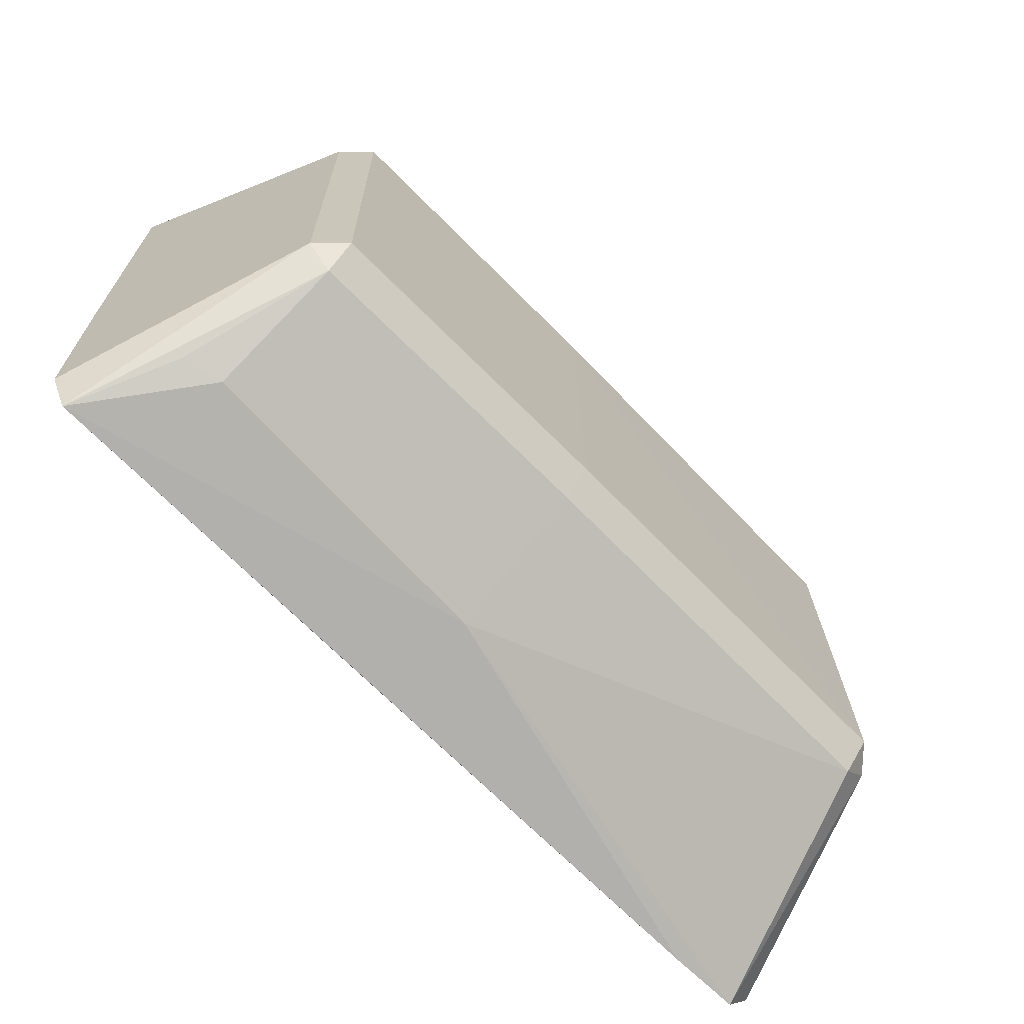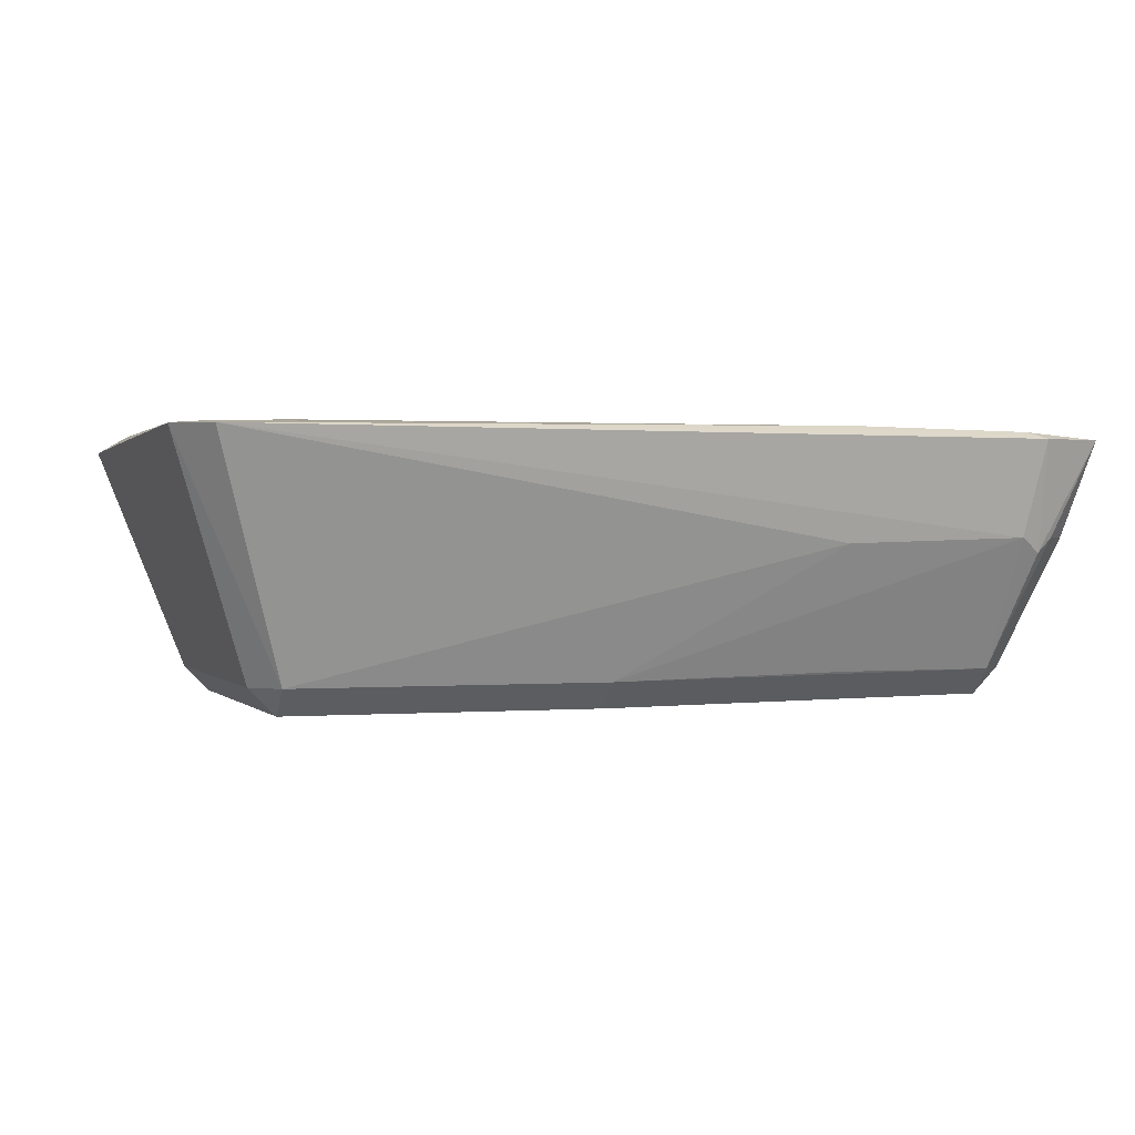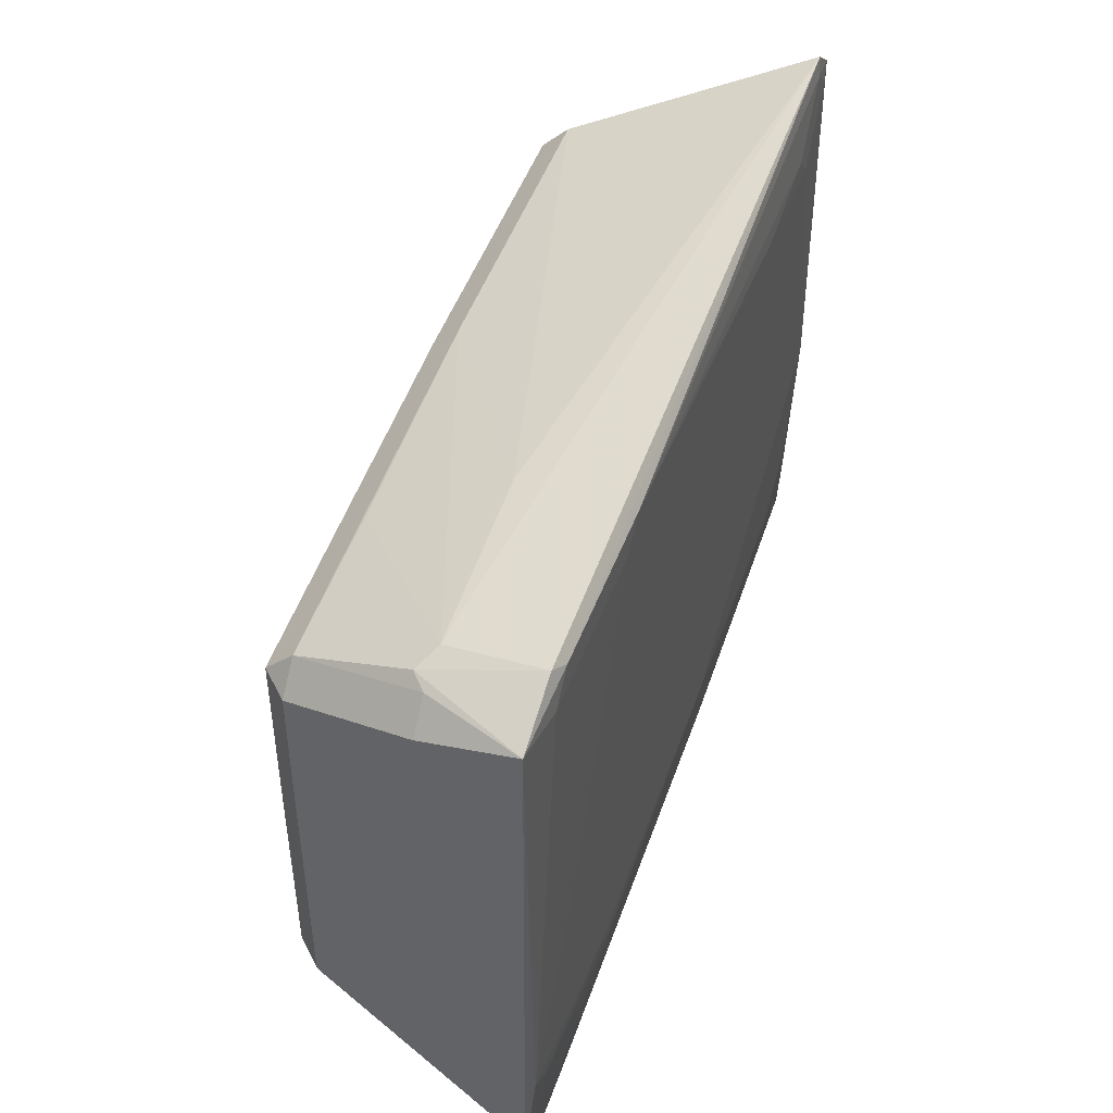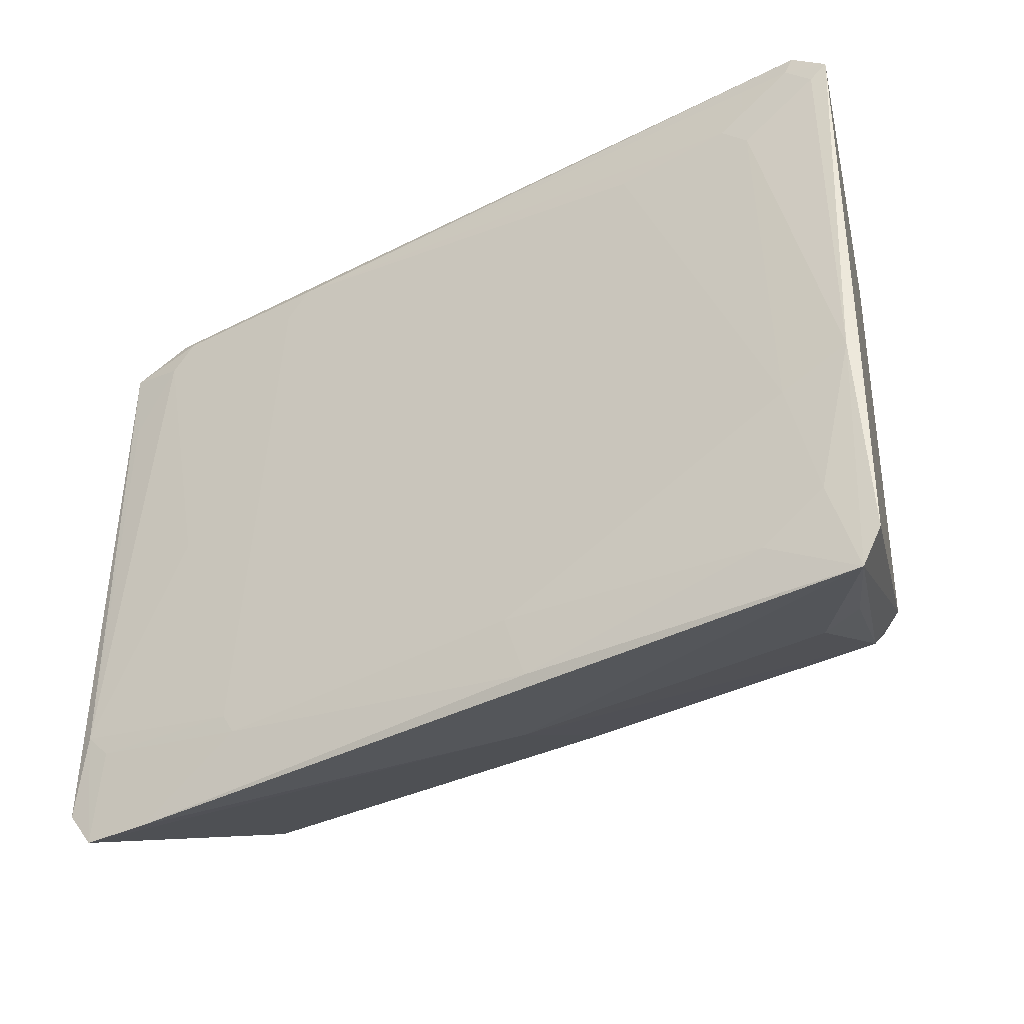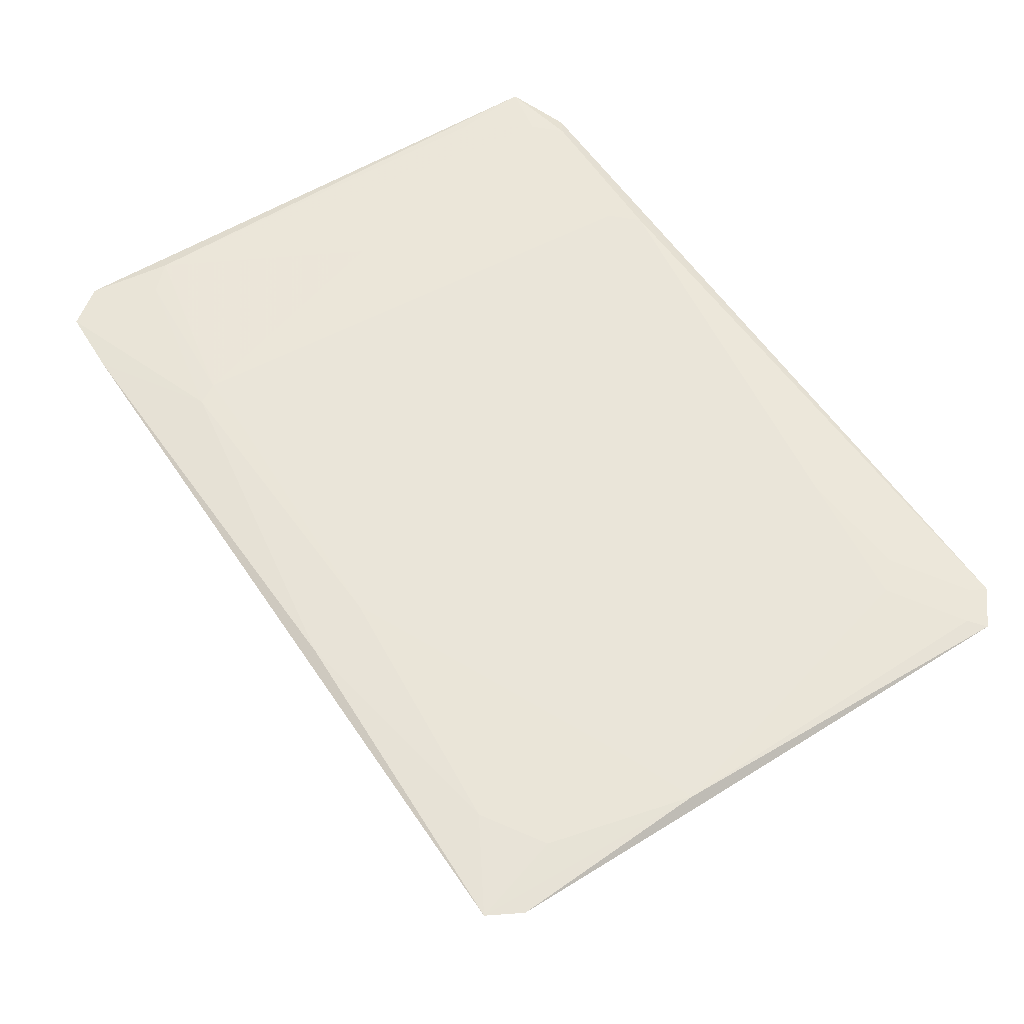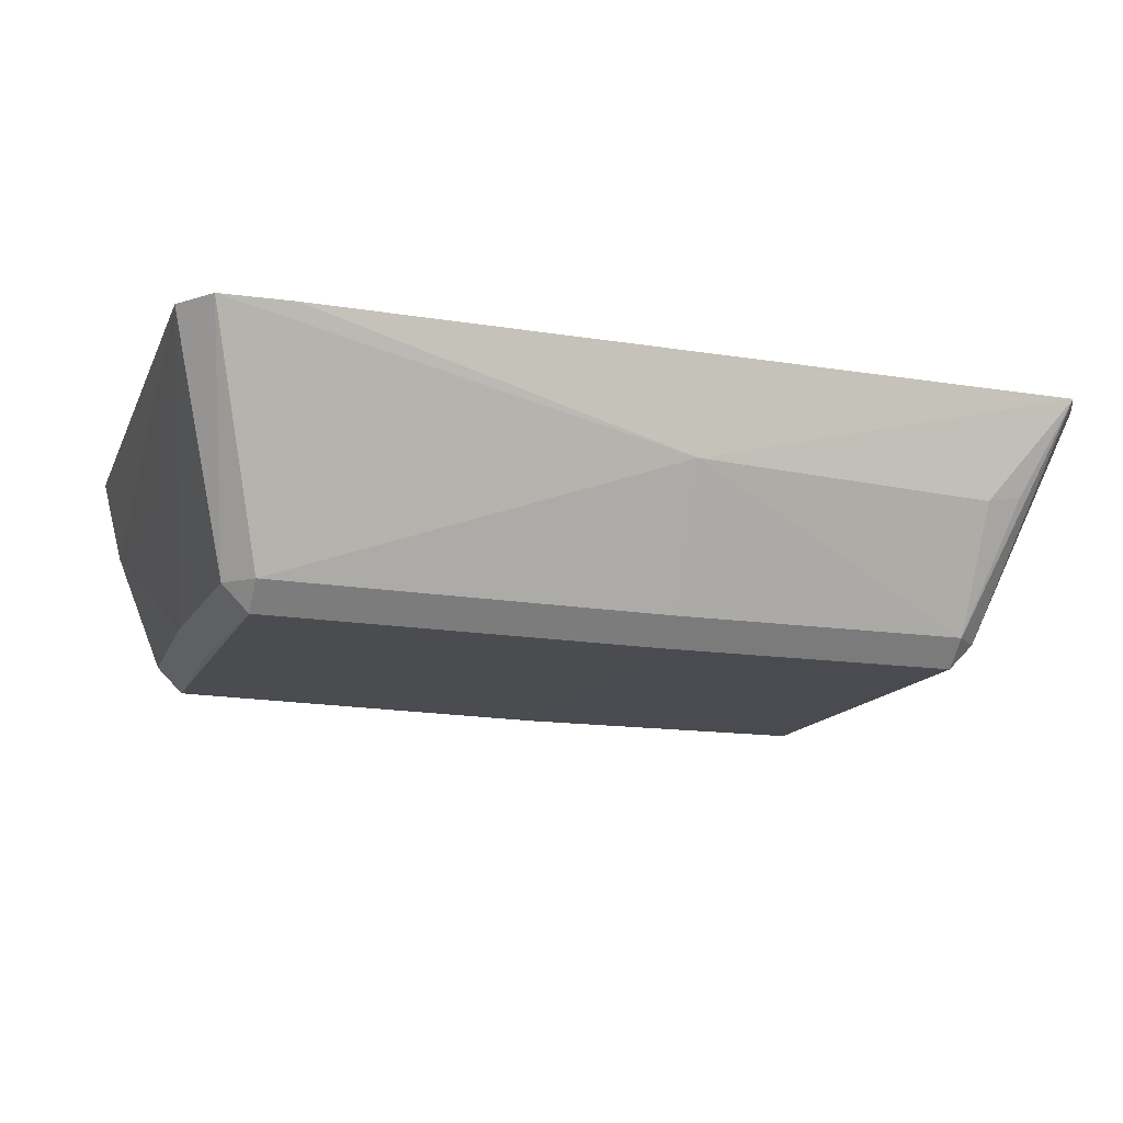
<metadata>
{"format":"obj","ext":"obj","renderer":"f3d","projection":"perspective","resolution":1024,"background":"white","views":[{"elev":-69.3,"azim":134.7,"up":"+Y"},{"elev":0.4,"azim":161.2,"up":"+Z"},{"elev":48.6,"azim":-71.2,"up":"+Y"},{"elev":-37.3,"azim":33.2,"up":"+Y"},{"elev":57.8,"azim":56.6,"up":"+Z"},{"elev":-14.8,"azim":-18.9,"up":"+Z"}]}
</metadata>
<code>
v -0.06025 -0.0689 0.043
v 0.02614 -0.06572 0.04326
v -0.05075 -0.05603 0.04317
v -0.04362 -0.06316 0.04317
v 0.1083 -0.07689 0.01476
v -0.09071 -0.08689 0.04096
v -0.1102 -0.08632 0.0408
v 0.01391 -0.08034 0.0149
v 0.09774 -0.07839 0.01211
v 0.03137 -0.08302 0.04218
v -0.08394 0.001703 0.04291
v 0.01447 -0.06205 -0.02176
v 0.01447 -0.05493 -0.02889
v 0.1039 -0.05515 -0.02163
v 0.09675 -0.06227 -0.02163
v 0.09675 -0.05515 -0.02876
v 0.08575 -0.05496 -0.02879
v 0.1269 -0.02049 0.04086
v 0.121 -0.08538 0.04098
v 0.09734 -0.07163 0.04242
v 0.1261 -0.07601 0.04074
v -0.1137 -0.05313 0.04228
v -0.1066 -0.06026 0.04228
v -0.06374 -0.06313 0.04312
v 0.1038 -0.05416 -0.02169
v 0.09672 -0.05416 -0.02882
v -0.1005 -0.05352 -0.02049
v -0.09335 -0.06065 -0.02049
v -0.09335 -0.05352 -0.02761
v -0.118 -0.07602 0.04083
v 0.1066 -0.02909 0.04317
v 0.1141 -0.061 0.04243
v 0.1243 -0.02175 0.04289
v -0.0933 -0.05241 -0.02765
v -0.1122 0.05812 0.04144
v 0.1278 0.07861 0.04094
v 0.1182 0.08645 0.04085
v -0.1014 0.005077 -0.01939
v -0.09428 0.005077 -0.02652
v -0.09965 0.05522 -0.01969
v -0.09252 0.06235 -0.01969
v -0.09252 0.05522 -0.02681
v -0.09292 0.08043 0.01525
v -0.05275 0.07523 0.04328
v -0.03849 0.07523 0.04328
v -0.04562 0.0681 0.04328
v -0.04562 0.08235 0.04328
v -0.1105 0.008228 0.01404
v -0.05055 0.063 -0.01972
v 0.1036 0.06126 0.04292
v 0.09649 0.06839 0.04292
v 0.01444 0.06299 -0.02126
v 0.01444 0.05587 -0.02839
v -0.04353 0.07969 0.01369
v 0.1054 0.05494 -0.02131
v 0.09826 0.06206 -0.02131
v 0.09826 0.05494 -0.02844
v 0.1234 0.07462 0.04161
v 0.1163 0.08175 0.04161
v -0.1105 0.06972 0.01534
v -0.1033 0.07685 0.01534
v -0.09669 0.08649 0.04073
v -0.09901 0.0765 0.04251
v -0.09188 0.08363 0.04251
v 0.06555 0.06604 0.04326
v -0.1149 0.0801 0.04096
v -0.09902 0.07768 0.01135
v 0.01421 0.05428 -0.02842
f 57 26 13
f 19 8 9
f 13 29 34
f 44 2 46
f 19 21 33
f 14 21 19
f 68 57 13
f 13 34 68
f 68 34 42
f 15 14 19
f 15 9 8
f 8 12 15
f 40 41 42
f 30 60 48
f 3 2 44
f 44 24 3
f 44 63 11
f 11 24 44
f 1 10 2
f 20 10 19
f 2 10 20
f 36 33 18
f 18 33 21
f 21 14 18
f 57 68 53
f 53 68 42
f 47 51 59
f 52 41 49
f 49 43 52
f 49 41 43
f 52 43 54
f 28 12 8
f 28 8 7
f 19 9 5
f 5 15 19
f 9 15 5
f 14 15 16
f 63 64 66
f 66 64 62
f 66 60 30
f 66 61 60
f 62 43 67
f 67 66 62
f 61 66 67
f 41 61 67
f 43 41 67
f 2 3 4
f 4 3 24
f 4 1 2
f 24 1 4
f 22 11 63
f 24 11 22
f 22 66 30
f 30 7 22
f 6 1 7
f 10 1 6
f 19 10 6
f 6 8 19
f 7 8 6
f 2 20 31
f 14 25 55
f 36 18 55
f 55 18 14
f 50 31 33
f 37 59 36
f 47 59 37
f 37 43 62
f 37 54 43
f 37 64 47
f 62 64 37
f 26 16 17
f 17 16 13
f 13 26 17
f 60 40 38
f 30 48 38
f 38 48 60
f 63 66 35
f 35 22 63
f 66 22 35
f 7 1 23
f 23 22 7
f 23 1 24
f 24 22 23
f 33 31 32
f 32 31 20
f 19 33 32
f 32 20 19
f 36 59 58
f 58 33 36
f 58 50 33
f 31 50 65
f 2 31 65
f 65 50 51
f 65 51 47
f 52 54 56
f 54 37 56
f 56 55 57
f 36 55 56
f 56 37 36
f 42 34 39
f 39 34 29
f 30 38 27
f 29 28 27
f 27 7 30
f 27 28 7
f 45 46 2
f 2 65 45
f 45 65 47
f 44 47 64
f 64 63 44
f 40 61 41
f 60 61 40
f 53 41 52
f 42 41 53
f 13 12 28
f 28 29 13
f 16 25 14
f 26 25 16
f 16 12 13
f 16 15 12
f 55 25 26
f 26 57 55
f 51 50 58
f 58 59 51
f 56 53 52
f 57 53 56
f 39 38 40
f 39 40 42
f 38 39 27
f 27 39 29
f 45 47 44
f 44 46 45

</code>
